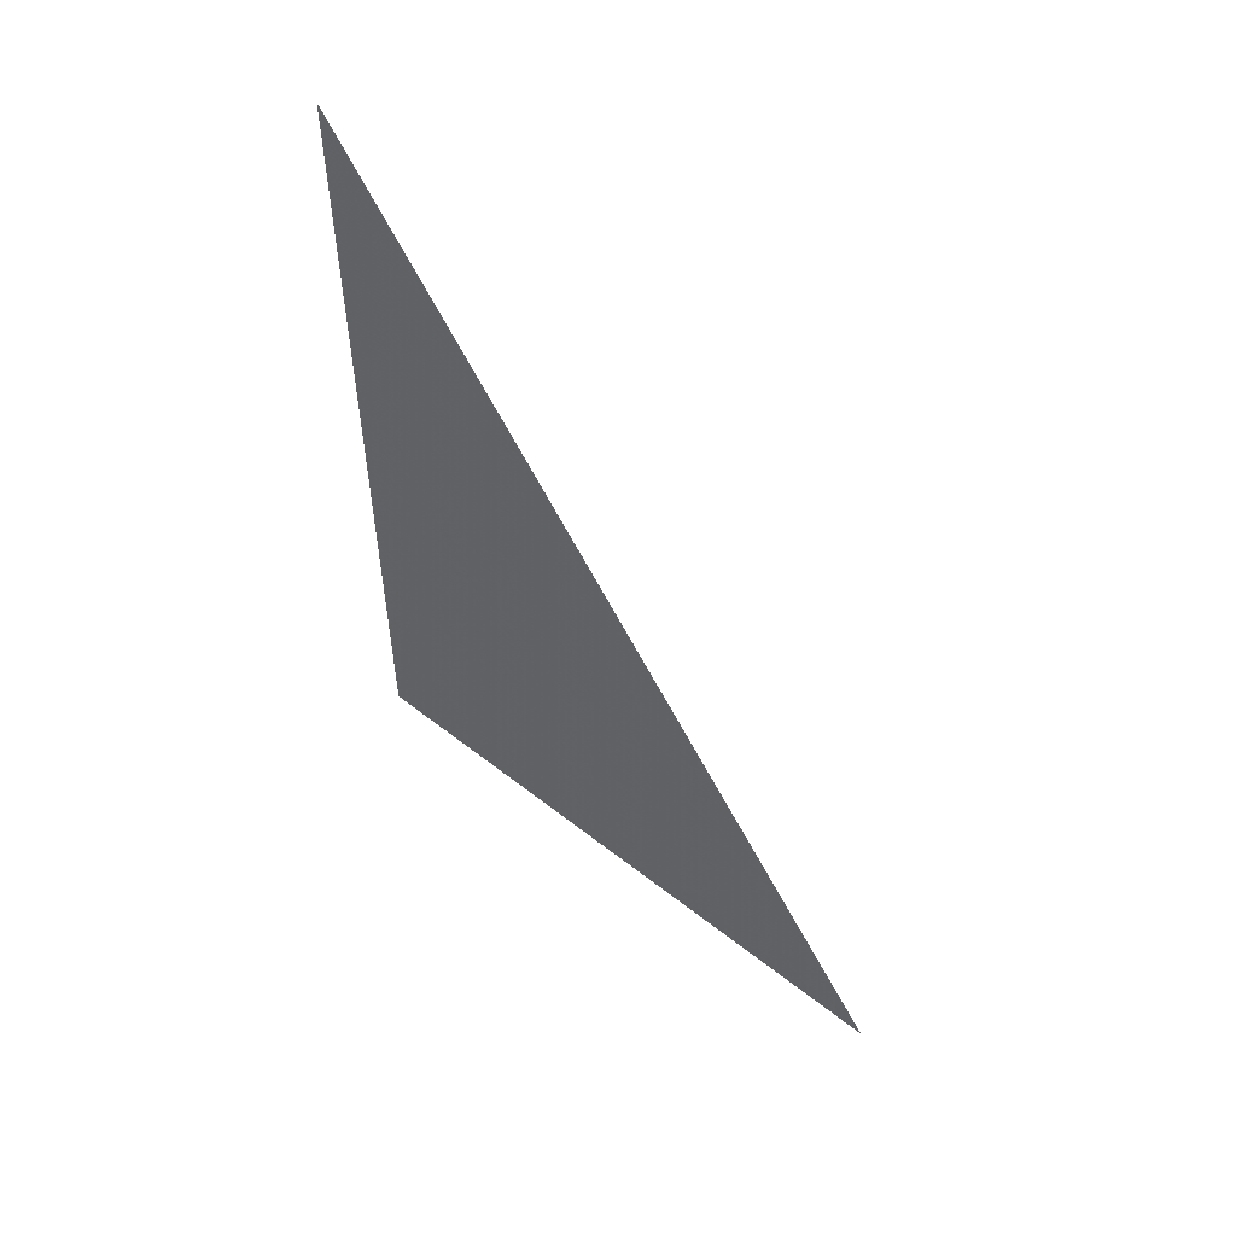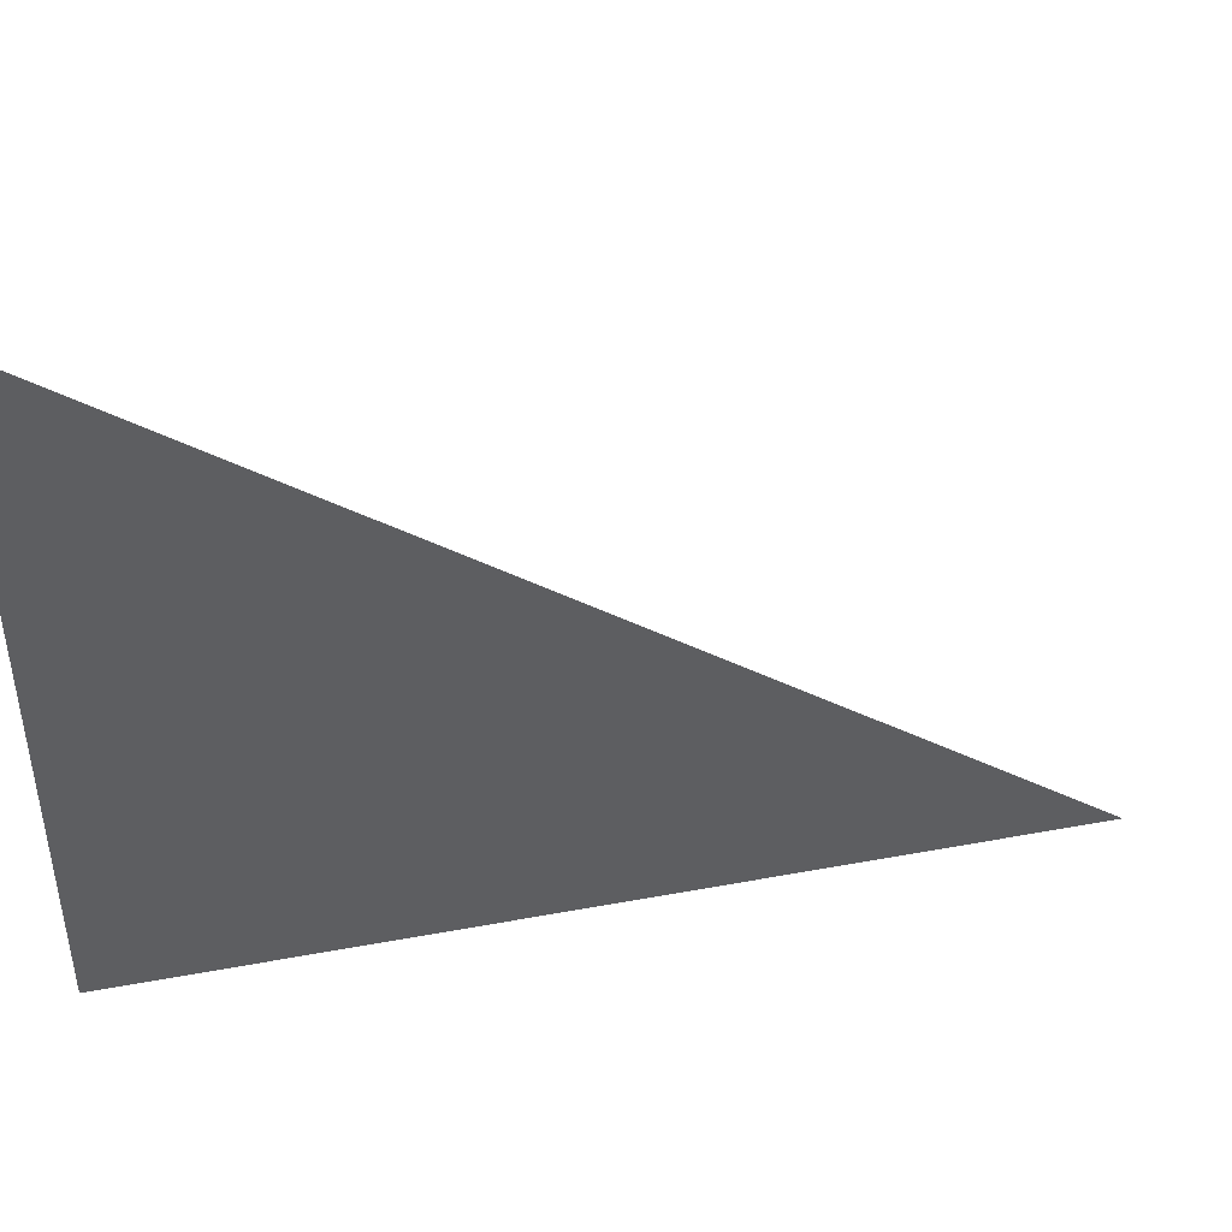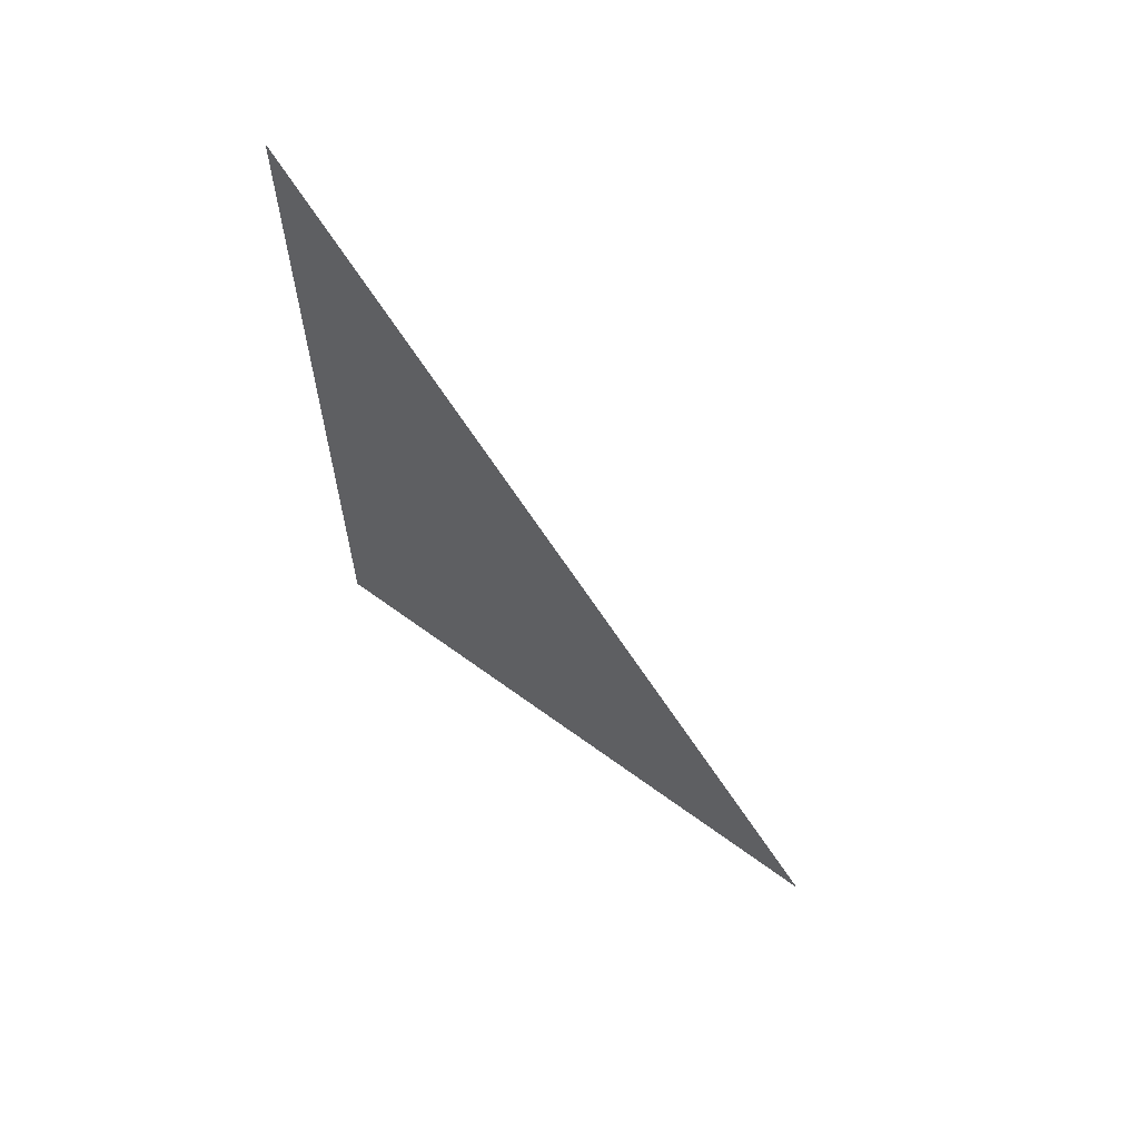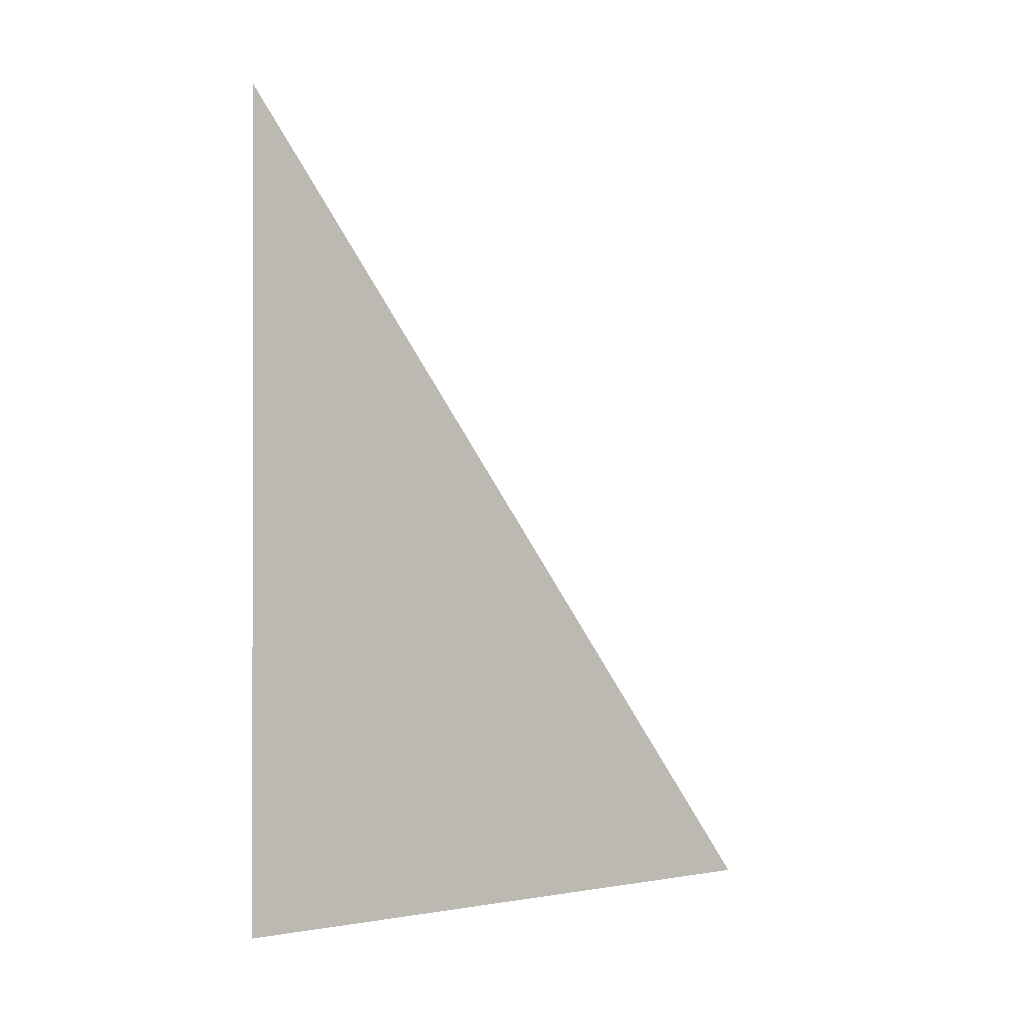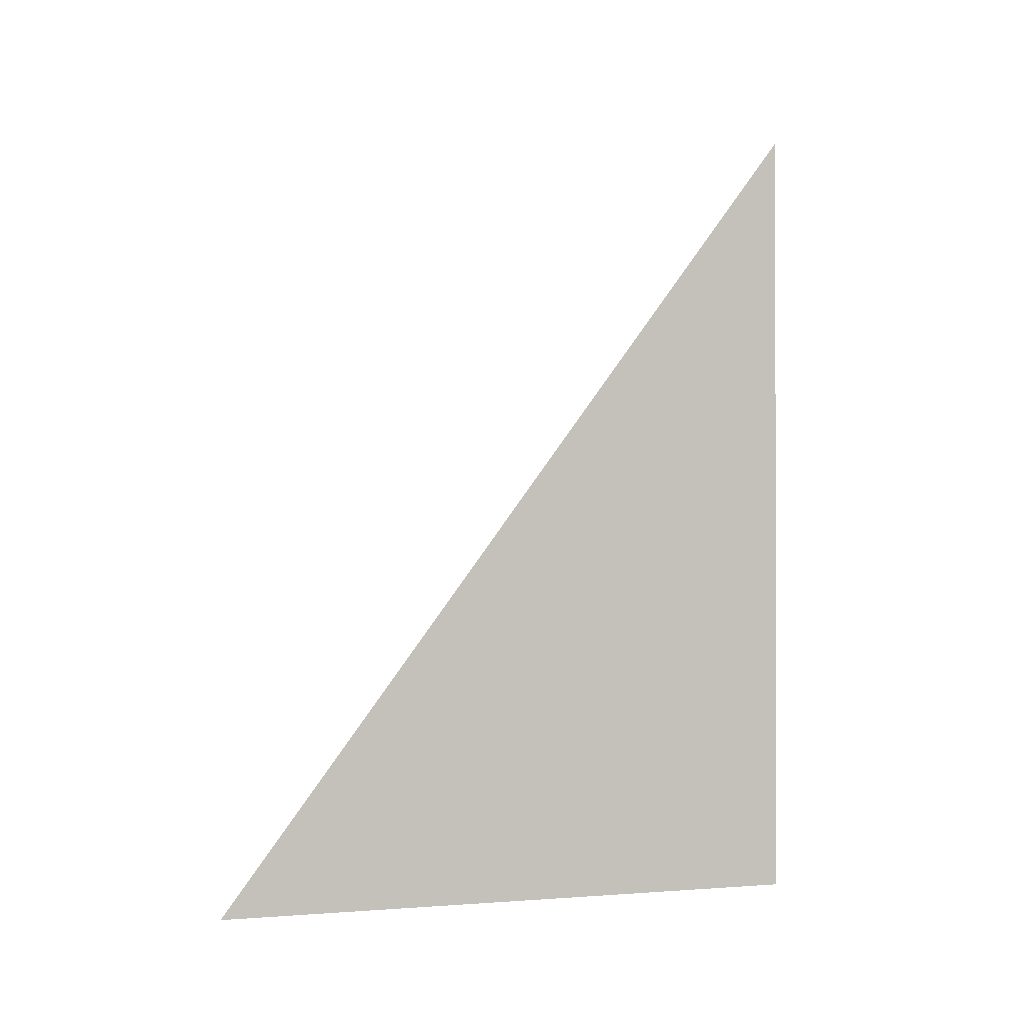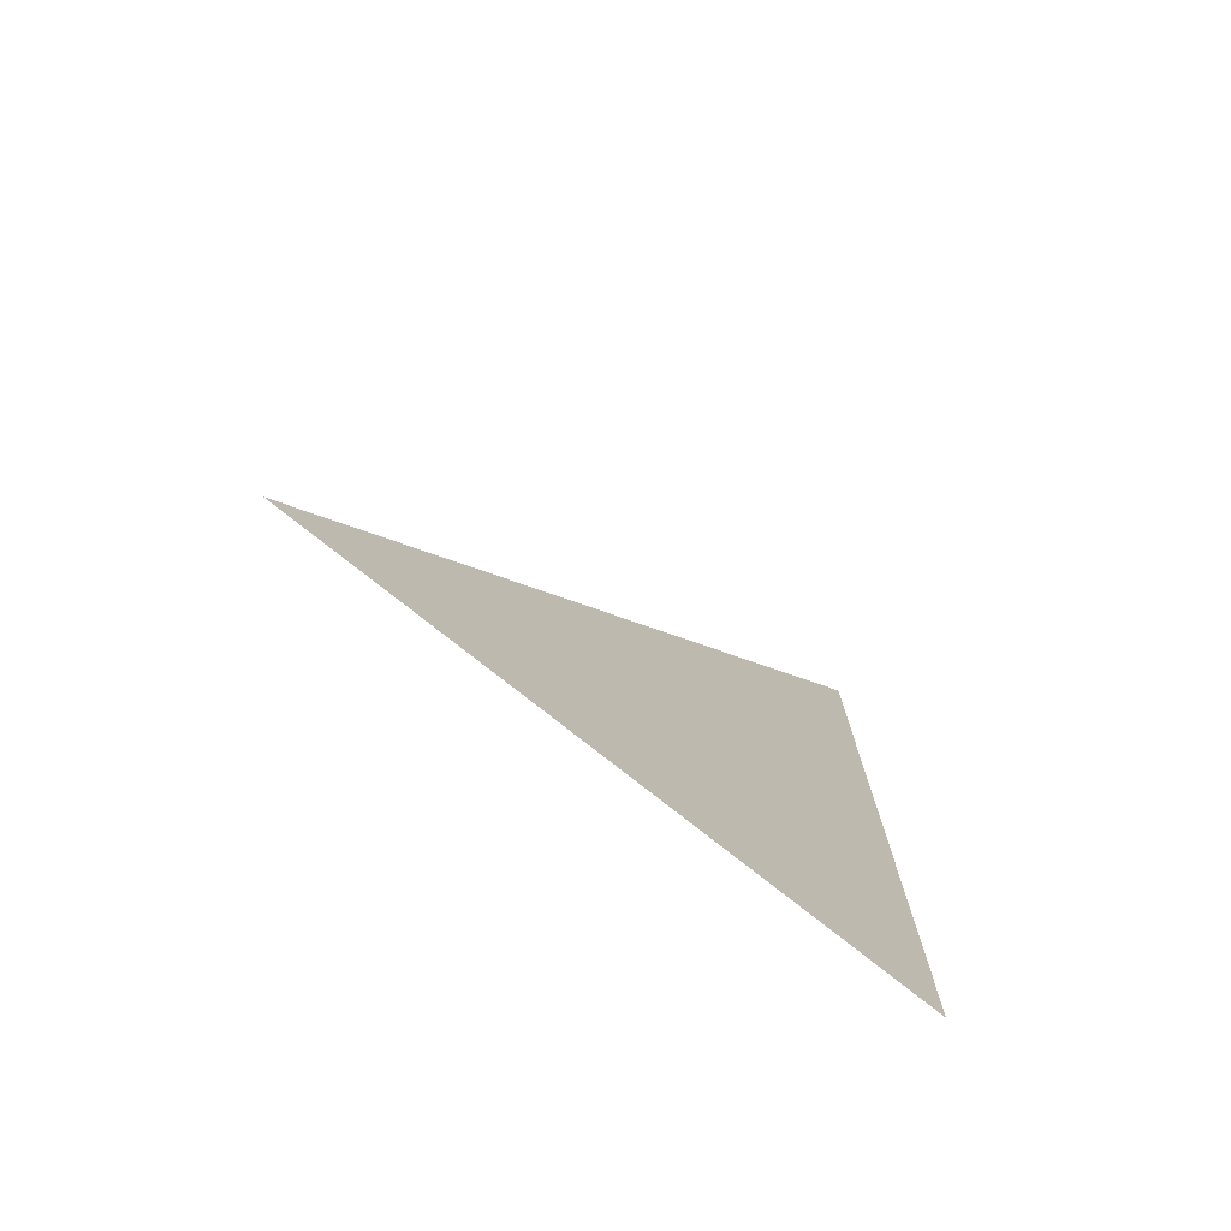
<metadata>
{"format":"obj","ext":"obj","renderer":"f3d","projection":"perspective","resolution":1024,"background":"white","views":[{"elev":53.6,"azim":130.1,"up":"+Z"},{"elev":44.1,"azim":-102.3,"up":"+Y"},{"elev":63.8,"azim":126.6,"up":"+Z"},{"elev":-0.5,"azim":54.0,"up":"+Z"},{"elev":-0.7,"azim":-108.3,"up":"+Z"},{"elev":-75.1,"azim":-128.8,"up":"+Z"}]}
</metadata>
<code>
v 4083 -51.2 -2765
v 4083 -12.8 -2816
v 4083 -51.2 -2816
v 4083 -51.2 -2765
v 4083 -51.2 -2816
v 4083 -51.2 -2765
f 1 2 3
f 4 5 6

</code>
